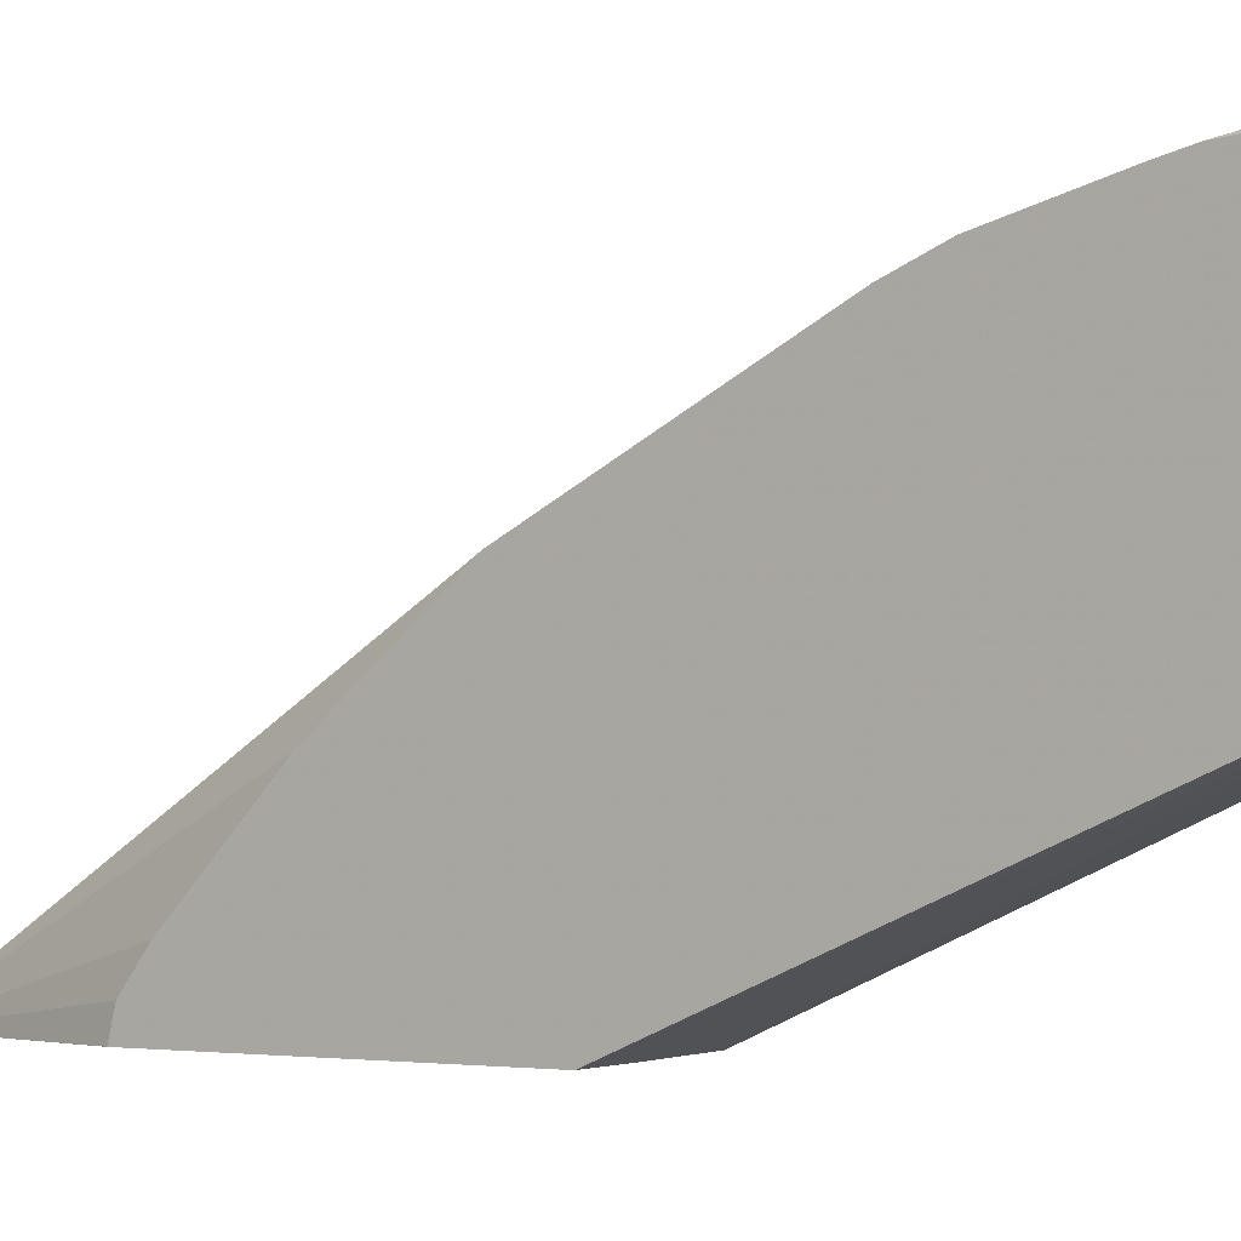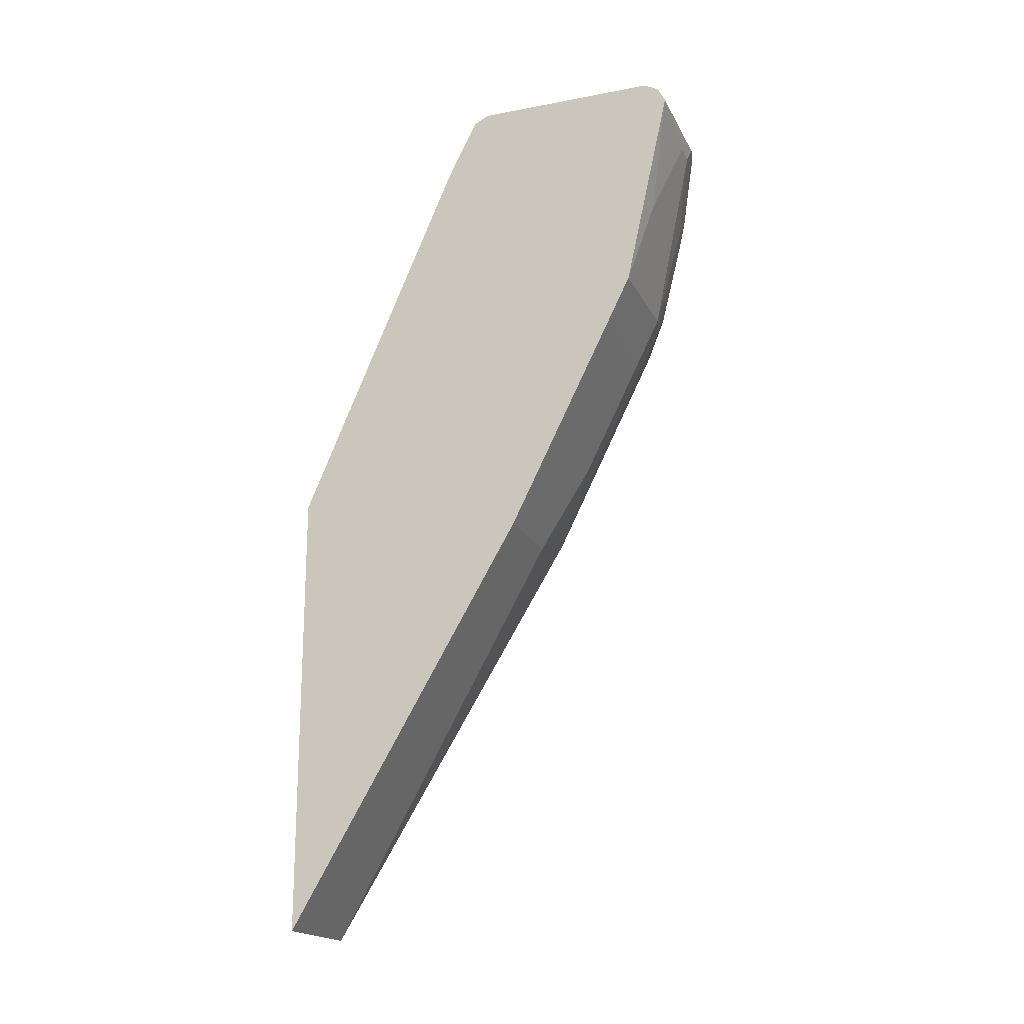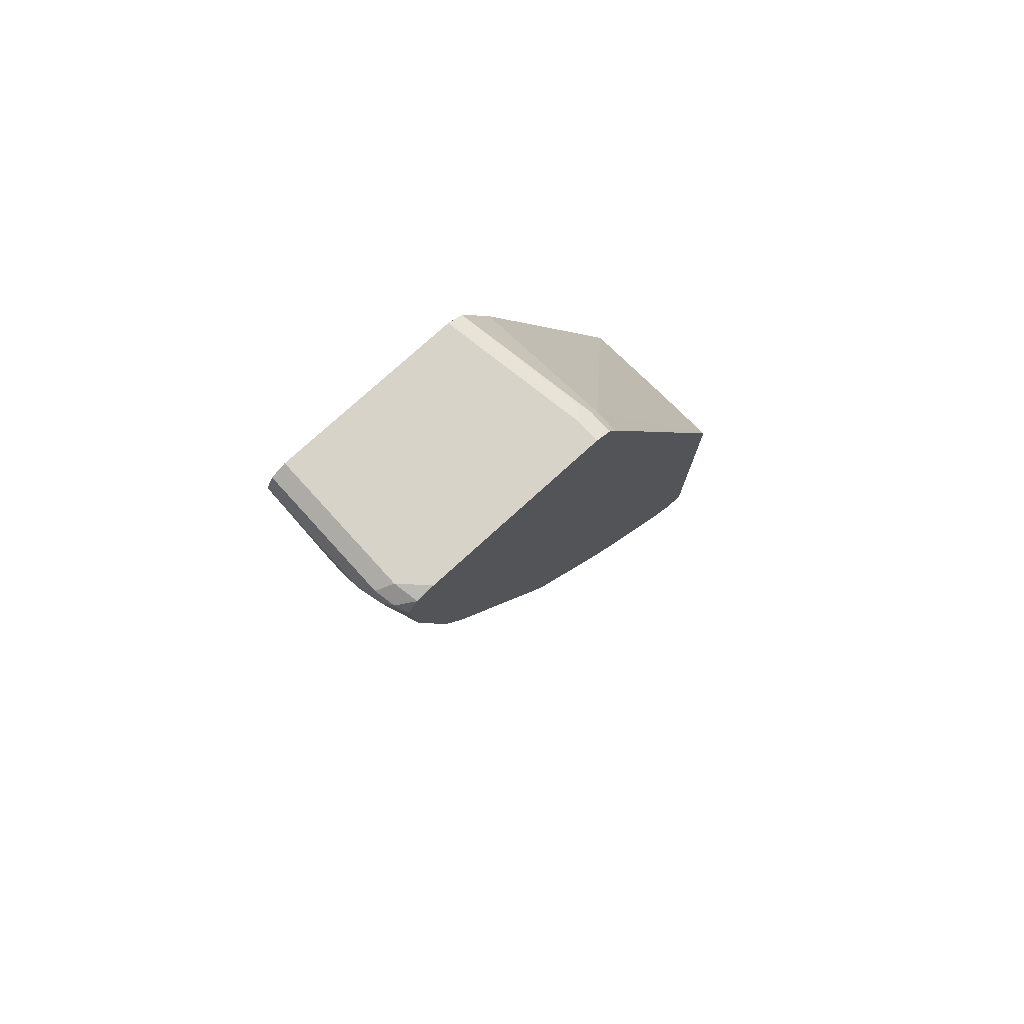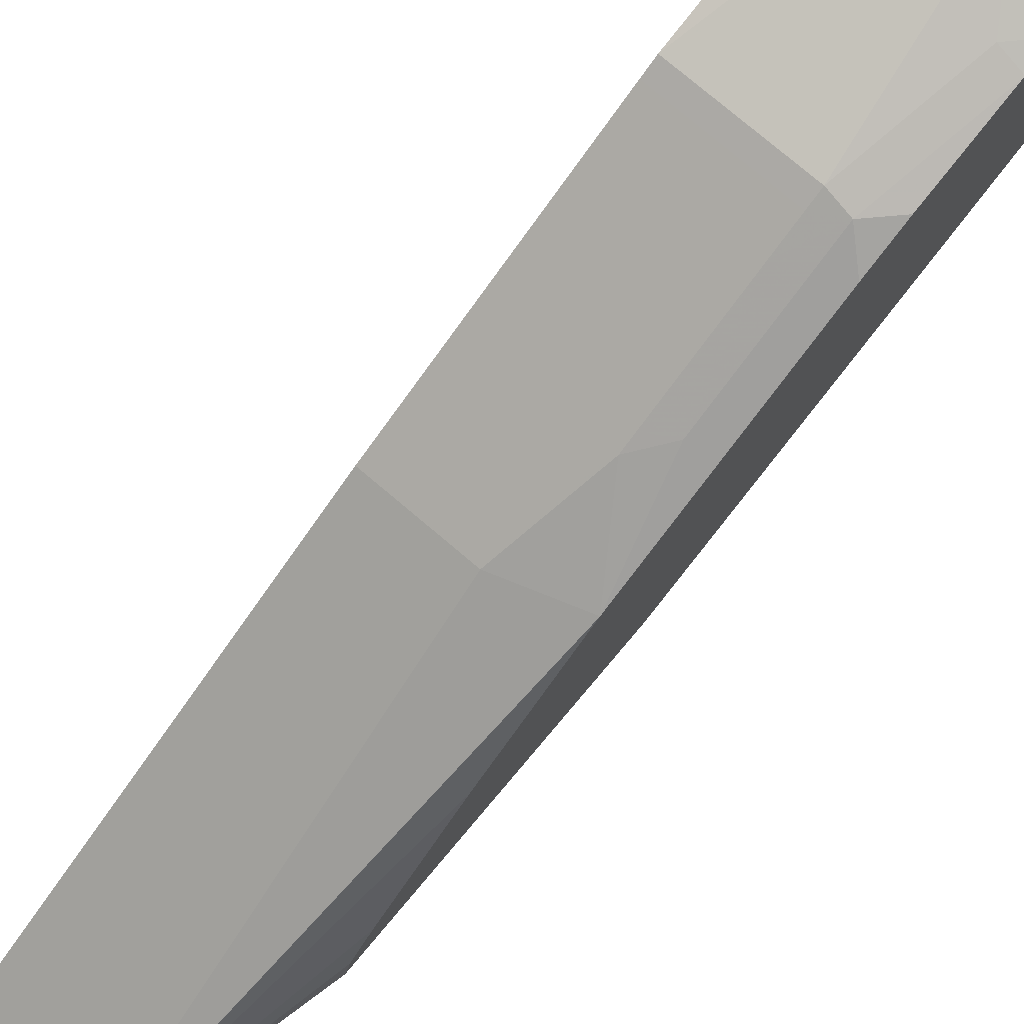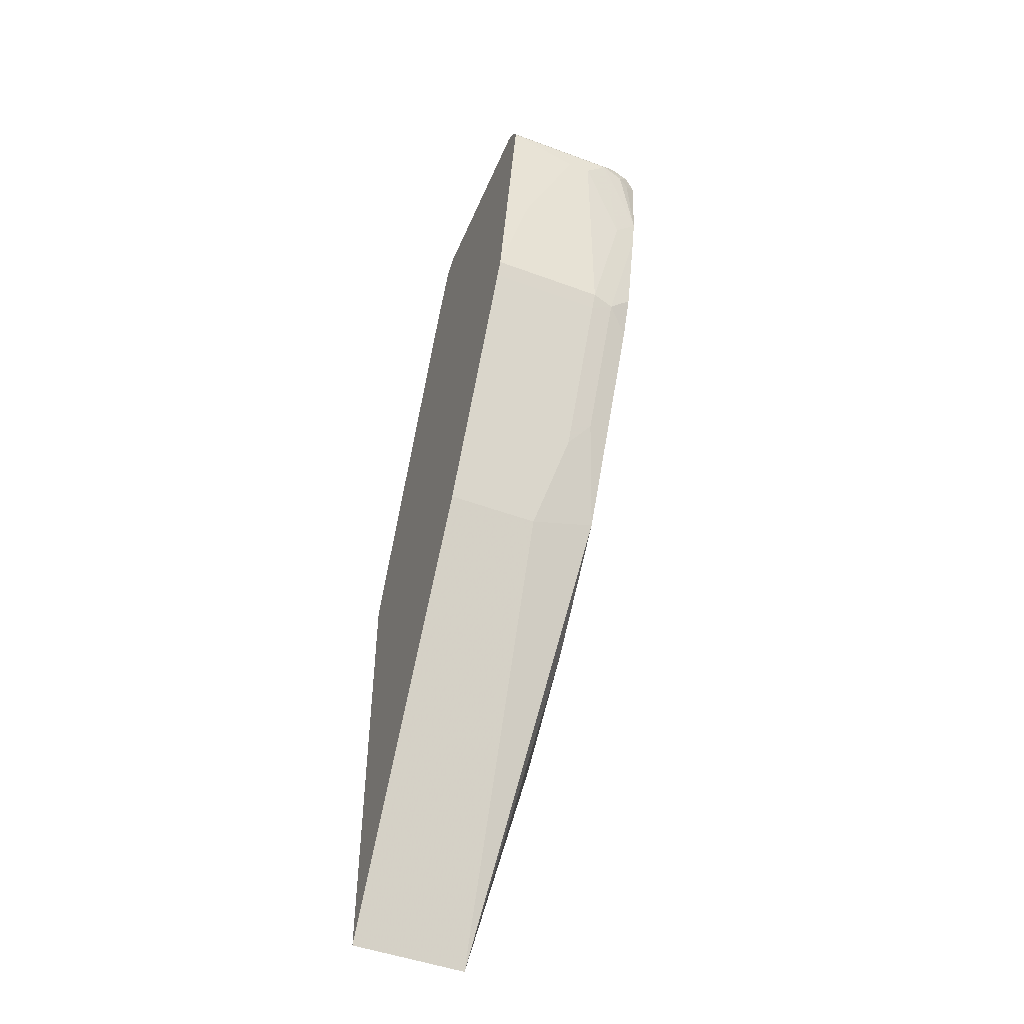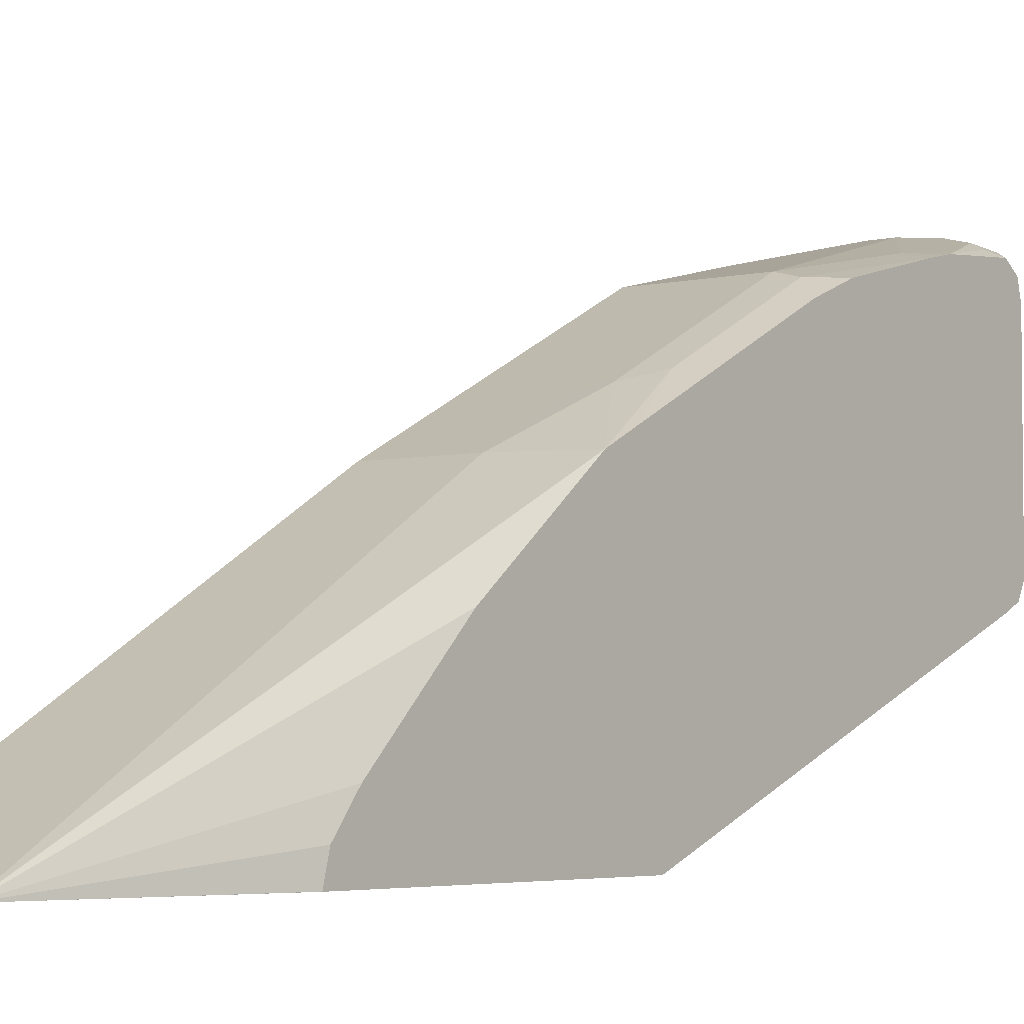
<metadata>
{"format":"obj","ext":"obj","renderer":"f3d","projection":"perspective","resolution":1024,"background":"white","views":[{"elev":-2.5,"azim":126.6,"up":"+Z"},{"elev":-18.7,"azim":-70.1,"up":"+Y"},{"elev":76.7,"azim":47.7,"up":"+Y"},{"elev":77.6,"azim":40.2,"up":"+Z"},{"elev":-48.3,"azim":-22.5,"up":"+Y"},{"elev":-4.1,"azim":38.1,"up":"+Z"}]}
</metadata>
<code>
v 0.0972 0.3694 0.8943
v 0.1264 0.3791 0.8846
v 0.1102 0.3823 0.8878
v -0.000882 0.3694 0.8943
v 0.07776 0.3499 0.8943
v 0.1166 0.2916 0.8749
v 0.136 0.311 0.8749
v 0.1166 0.3669 0.8895
v 0.136 0.3718 0.8798
v 0.136 0.3849 0.871
v 0.1328 0.3856 0.8716
v 0.1166 0.3888 0.8749
v -0.000882 0.388 0.8767
v -0.000882 0.3823 0.8878
v 0.05833 0.3499 0.8943
v -0.000882 0.1944 0.8554
v 0.01946 0.2721 0.8749
v 0.0972 0.1944 0.8554
v 0.136 0.2892 0.87
v 0.1166 0.1919 0.8506
v 0.1264 0.3645 0.8846
v 0.136 0.3888 0.8554
v -0.000882 0.3888 0.8749
v -0.000882 0.1814 0.849
v 0.0972 0.1814 0.849
v 0.136 0.2114 0.8506
v 0.136 0.1619 0.8295
v 0.136 0.1749 0.836
v 0.136 0.1749 0.836
v 0.0972 0.1555 0.836
v 0.1166 0.07529 0.7922
v 0.136 0.3888 0.7192
v -0.000882 0.3888 0.7194
v -0.000882 0.1555 0.836
v 0.136 0.09704 0.7971
v 0.07776 0.03883 0.7777
v 0.0972 0.06474 0.7906
v 0.0972 0.05182 0.7842
v 0.136 -0.006536 0.7452
v 0.136 0.0193 0.7582
v 0.136 0.3888 0.6999
v 0.1166 0.3888 0.6999
v 0.1069 0.3839 0.6902
v -0.000882 0.3823 0.7064
v -0.000882 0.03883 0.7777
v -0.000882 0.01232 0.7644
v 0.07776 -0.02591 0.7453
v 0.0972 -0.3694 0.5444
v 0.0972 -0.3697 0.5442
v 0.09749 -0.3695 0.5442
v 0.136 -0.1037 0.6675
v 0.136 0.3823 0.687
v 0.1166 0.3823 0.687
v -0.000882 0.3694 0.6999
v -0.000882 -0.02591 0.7453
v -0.000882 -0.3697 0.5442
v 0.1359 -0.2067 0.5442
v 0.136 -0.2066 0.5443
v 0.136 -0.2066 0.5444
v 0.136 -0.2017 0.5637
v 0.136 -0.2017 0.5639
v 0.136 -0.1815 0.5897
v 0.136 -0.162 0.6091
v 0.136 0.3694 0.6805
v 0.1166 0.3694 0.6805
v -0.000882 0.3429 0.6867
v -0.000882 0.0124 0.5442
v 0.136 -0.206 0.5442
v 0.136 0.03861 0.5442
v -0.000882 0.3305 0.6805
v 0.1359 0.03861 0.5442
v 0.07776 0.02903 0.5442
f 31 37 38
f 31 38 39
f 31 39 40
f 31 40 35
f 32 41 42
f 33 42 43
f 36 47 37
f 36 45 46
f 36 46 47
f 39 48 49
f 37 47 38
f 38 47 39
f 39 47 48
f 33 43 44
f 30 37 31
f 20 25 30
f 30 45 36
f 15 17 16
f 39 49 50
f 16 24 25
f 16 25 18
f 18 25 20
f 19 20 26
f 20 27 28
f 20 28 29
f 20 29 26
f 20 30 31
f 20 31 27
f 24 34 30
f 24 30 25
f 27 31 35
f 30 34 45
f 30 36 37
f 39 50 51
f 50 59 60
f 42 52 53
f 50 61 62
f 50 62 63
f 50 63 51
f 52 64 65
f 52 65 53
f 54 65 66
f 50 60 61
f 57 68 58
f 64 71 65
f 65 70 66
f 65 71 72
f 65 72 67
f 65 67 70
f 12 33 23
f 64 69 71
f 41 52 42
f 50 58 59
f 49 57 50
f 42 53 43
f 43 53 44
f 44 53 65
f 44 65 54
f 46 55 47
f 47 55 56
f 50 57 58
f 47 56 49
f 49 56 67
f 49 67 72
f 49 72 71
f 49 71 69
f 49 69 68
f 49 68 57
f 47 49 48
f 12 42 33
f 4 24 16
f 12 22 32
f 4 16 17
f 4 34 24
f 4 45 34
f 4 46 45
f 4 55 46
f 4 56 55
f 4 67 56
f 4 70 67
f 4 66 70
f 4 54 66
f 4 44 54
f 4 33 44
f 4 23 33
f 4 13 23
f 4 14 13
f 3 12 13
f 3 13 14
f 12 32 42
f 1 2 3
f 1 3 14
f 1 14 4
f 1 4 15
f 1 15 5
f 4 17 15
f 1 5 6
f 1 7 8
f 1 8 2
f 2 10 11
f 2 11 12
f 2 12 3
f 2 8 9
f 1 6 7
f 5 15 16
f 2 9 10
f 5 18 6
f 7 68 69
f 7 69 64
f 7 64 52
f 7 52 41
f 7 41 32
f 7 32 22
f 7 58 68
f 7 22 10
f 7 21 8
f 8 21 9
f 10 22 11
f 11 22 12
f 5 16 18
f 12 23 13
f 7 10 9
f 7 59 58
f 7 9 21
f 7 61 60
f 6 18 20
f 7 60 59
f 6 19 7
f 6 20 19
f 7 19 26
f 7 29 28
f 7 28 27
f 7 26 29
f 7 35 40
f 7 62 61
f 7 40 39
f 7 39 51
f 7 63 62
f 7 27 35
f 7 51 63

</code>
